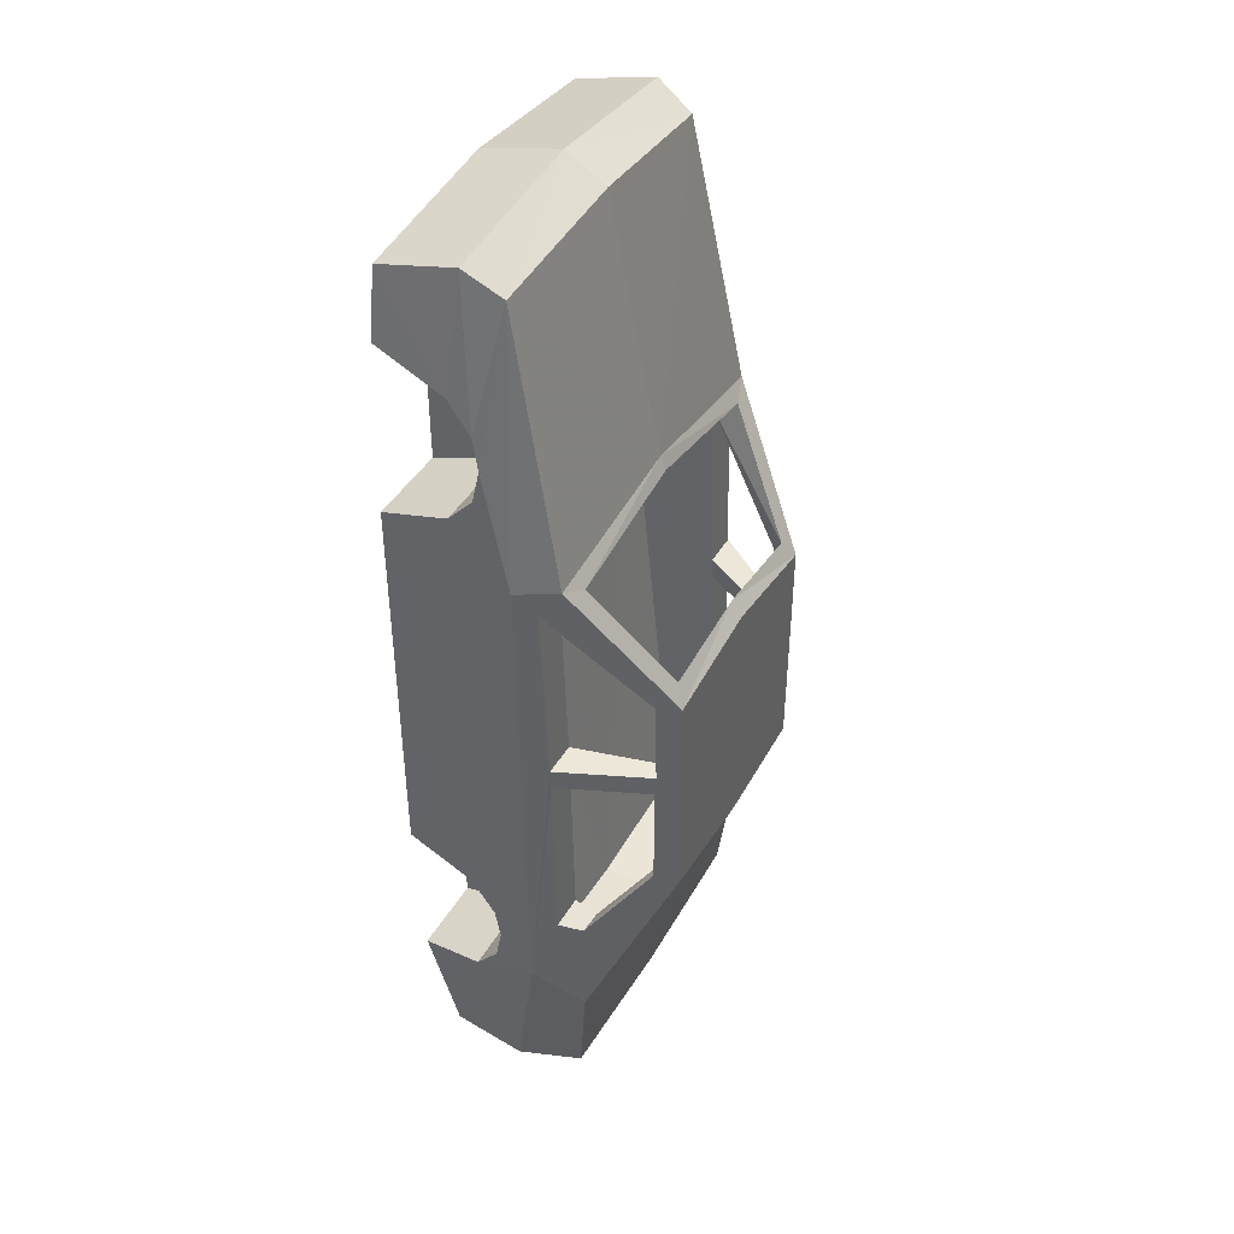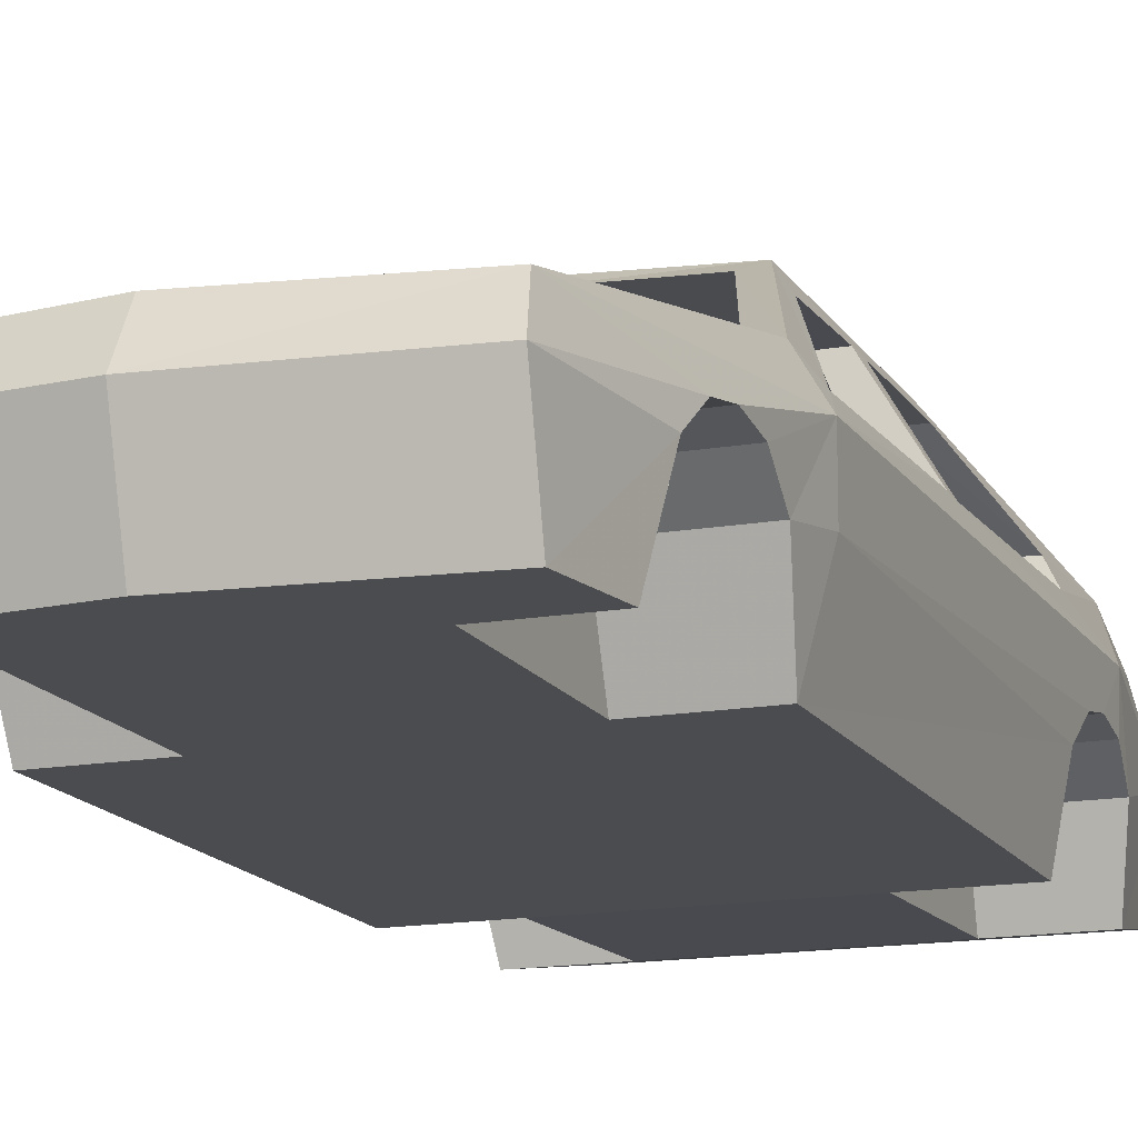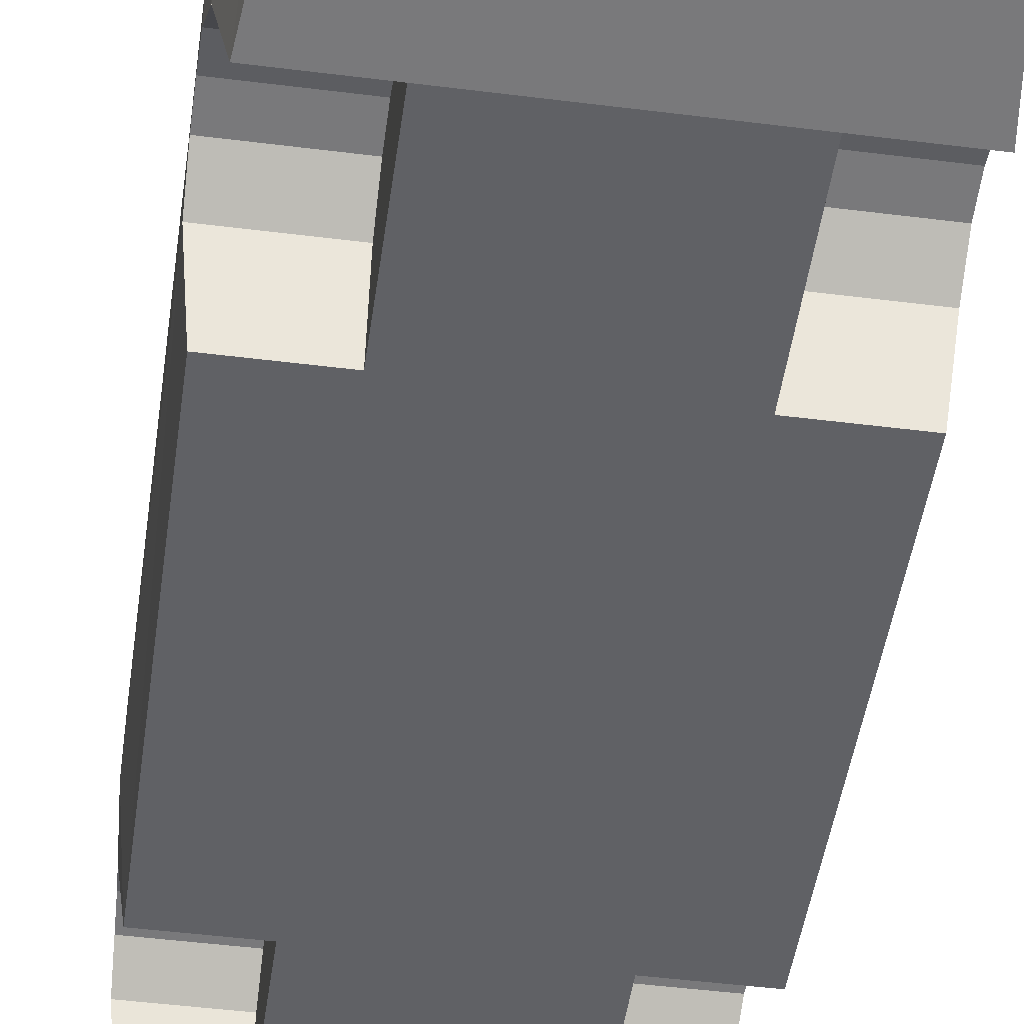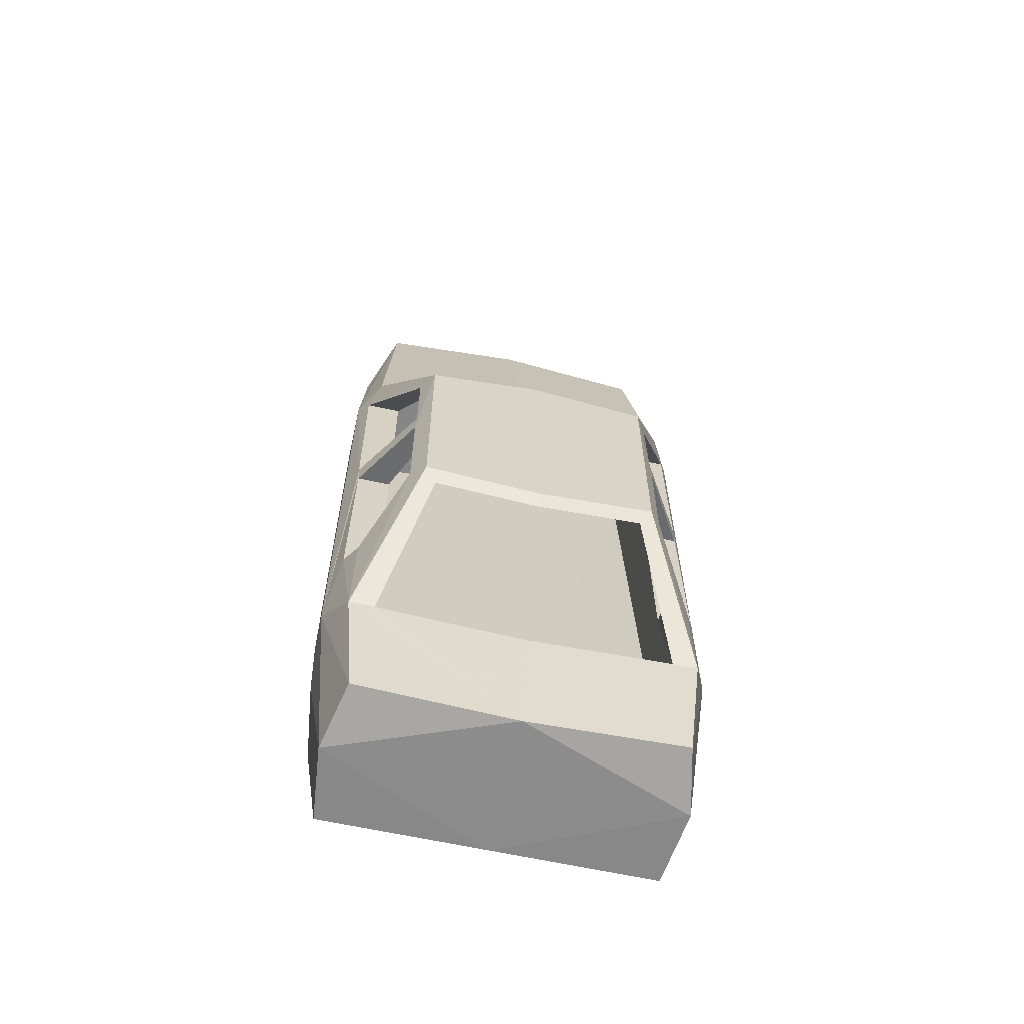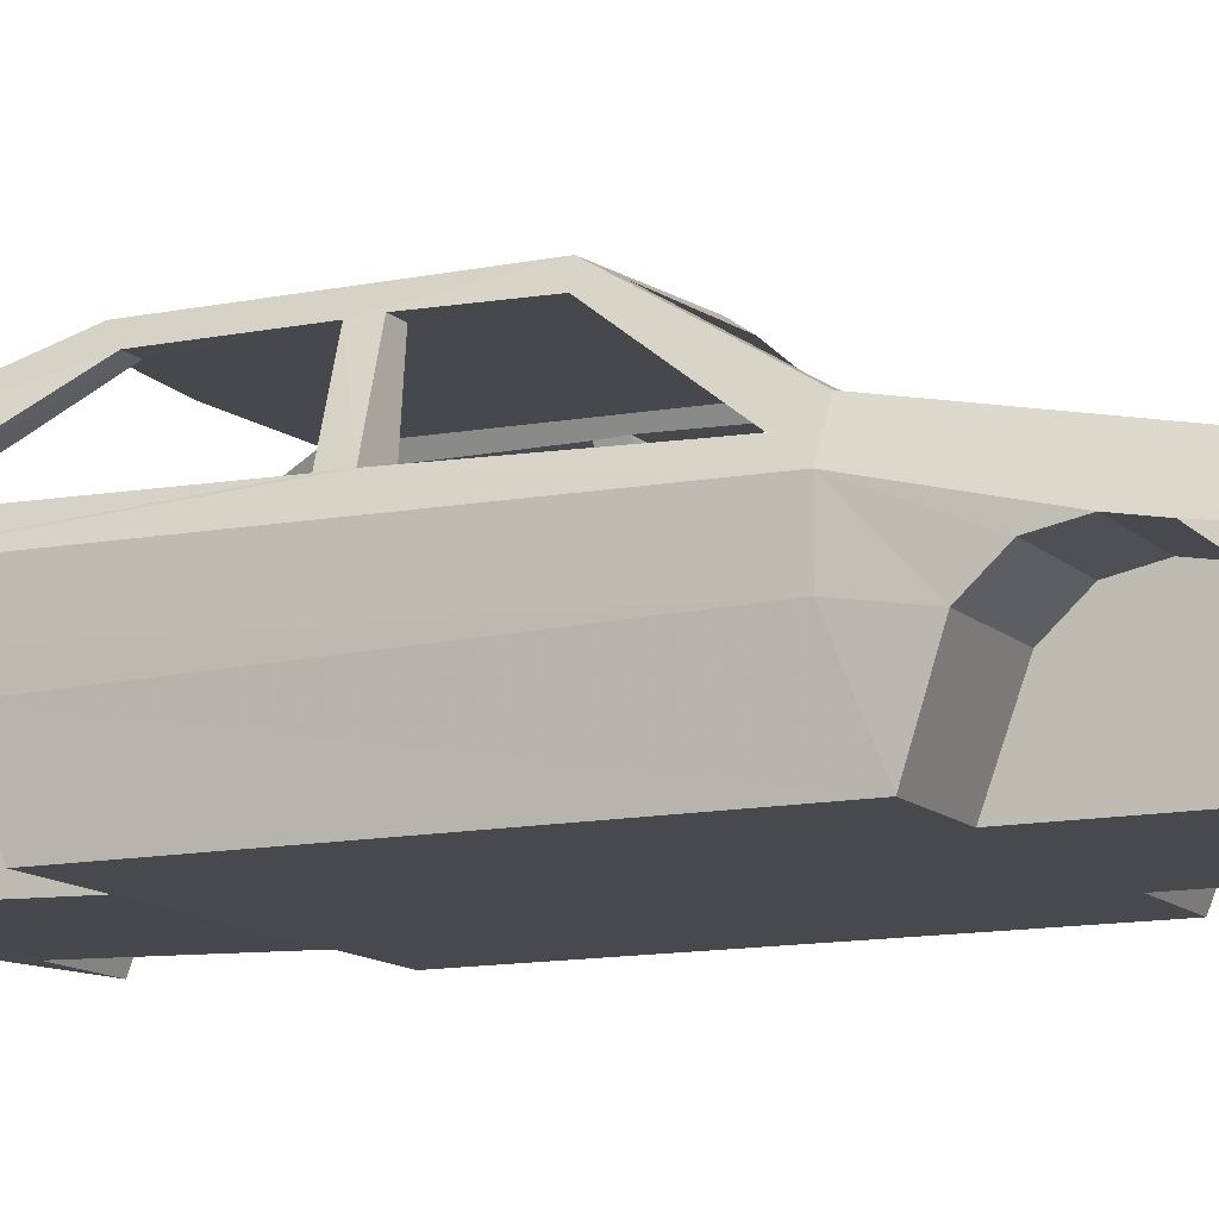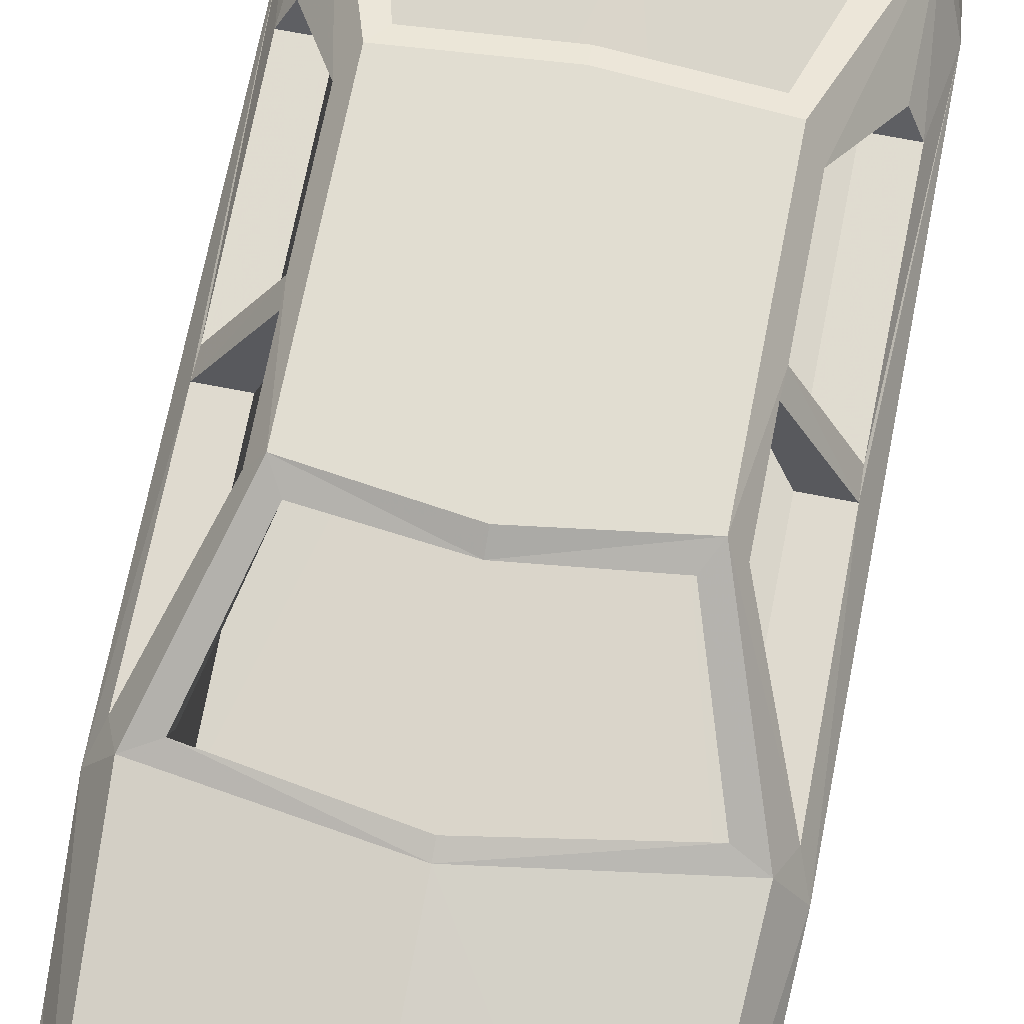
<metadata>
{"format":"obj","ext":"obj","renderer":"f3d","projection":"perspective","resolution":1024,"background":"white","views":[{"elev":43.1,"azim":118.4,"up":"+Z"},{"elev":-15.1,"azim":20.7,"up":"+Y"},{"elev":-47.6,"azim":171.9,"up":"+Y"},{"elev":-62.7,"azim":167.4,"up":"+Z"},{"elev":-12.0,"azim":-63.7,"up":"+Y"},{"elev":68.7,"azim":11.1,"up":"+Y"}]}
</metadata>
<code>
o Car6
v -0.758 1.667 0.2949
v 0 1.667 0.4009
v 0 1.668 -1.289
v -0.758 1.668 -1.227
v 0 1.11 1.39
v 0 1.147 1.303
v -0.9394 1.148 1.146
v -1.101 1.093 1.219
v -1.01 0.7601 2.96
v -0.9394 1.196 -2.314
v -1.101 1.195 -2.308
v -0.683 1.622 -1.338
v -0.6825 1.599 0.4216
v 0 1.624 -1.39
v 0 0.4192 1.235
v -0.9394 0.4205 1.143
v -0.9394 0.7587 -2.317
v 0 0.7594 -2.368
v 0 1.197 -2.365
v 0 1.598 0.5002
v -0.9394 0.9812 1.059
v -0.7208 1.535 0.319
v -0.9394 1.023 -0.3012
v -0.9394 1.021 -0.1606
v -0.9394 1.046 -1.54
v -0.9347 1.194 -1.599
v -0.726 1.546 -1.123
v -0.7166 1.55 -0.2536
v -0.8415 1.55 -0.2536
v -1.164 1.021 -0.1606
v -1.171 0.9812 1.059
v -0.8406 1.535 0.319
v -1.24 0.8541 1.219
v -0.8478 1.543 -0.3879
v -0.8466 1.546 -1.123
v -1.092 1.188 -1.597
v -0.7201 1.545 -0.3882
v -1.159 1.023 -0.3012
v -1.168 1.046 -1.54
v -1.24 0.8901 -2.036
v -1.022 1.111 -3.072
v 0 1.111 -3.127
v -1.235 0.4713 -1.367
v -1.18 0 -1.243
v -1.175 -0 1.411
v -1.24 0.5203 1.219
v -0.6384 0.4624 1.58
v -0.6384 -0 1.411
v -0.6384 -0 2.518
v -1.24 0.67 -1.786
v -1.238 0.6265 -1.999
v -0.6384 0.6265 -1.999
v -1.118 0.6878 -3.152
v -1.219 0.4665 -2.202
v -1.124 -0 2.518
v -1.186 0.483 2.37
v -0.6384 0.483 2.37
v -1.216 0.4624 1.58
v -1.047 -0 2.955
v -1.054 0.5203 3.101
v 0 -0 3.061
v 0 0.5203 3.207
v -0.6384 0.4713 -1.367
v -0.6384 0.02999 -2.316
v -0.6384 0 -1.243
v -0.6384 0.4665 -2.202
v -1.152 0.02999 -2.316
v 0 0.1805 -3.152
v -1.06 0.1805 -3.152
v -0.6384 0.67 -1.786
v -1.206 0.67 1.975
v -1.215 0.6265 1.762
v -0.6384 0.6265 1.762
v -0.6384 0.67 1.975
v 0 0.7821 3.056
v -1.24 0.6333 -1.584
v -0.6384 0.6333 -1.584
v -1.197 0.6333 2.178
v -0.6384 0.6333 2.177
v 0.758 1.667 0.2949
v 0.758 1.668 -1.227
v 0.9394 1.148 1.146
v 1.101 1.093 1.219
v 1.01 0.7601 2.96
v 0.9394 1.196 -2.314
v 1.101 1.195 -2.308
v 0.683 1.622 -1.338
v 0.6825 1.599 0.4216
v 0.9394 0.4205 1.143
v 0.9394 0.7587 -2.317
v 0.9394 0.9812 1.059
v 0.7208 1.535 0.319
v 0.9394 1.023 -0.3012
v 0.9394 1.021 -0.1606
v 0.9394 1.046 -1.54
v 0.9347 1.194 -1.599
v 0.726 1.546 -1.123
v 0.8415 1.55 -0.2536
v 0.7166 1.55 -0.2536
v 1.164 1.021 -0.1606
v 0.8406 1.535 0.319
v 1.171 0.9812 1.059
v 1.24 0.8541 1.219
v 0.8478 1.543 -0.3879
v 0.8466 1.546 -1.123
v 1.092 1.188 -1.597
v 0.7201 1.545 -0.3882
v 1.159 1.023 -0.3012
v 1.168 1.046 -1.54
v 1.24 0.8901 -2.036
v 1.022 1.111 -3.072
v 1.235 0.4713 -1.367
v 1.175 -0 1.411
v 1.18 0 -1.243
v 1.24 0.5203 1.219
v 0.6384 0.4624 1.58
v 0.6384 -0 2.518
v 0.6384 -0 1.411
v 1.24 0.67 -1.786
v 0.6384 0.6265 -1.999
v 1.238 0.6265 -1.999
v 1.118 0.6878 -3.152
v 1.219 0.4665 -2.202
v 1.124 -0 2.518
v 0.6384 0.483 2.37
v 1.186 0.483 2.37
v 1.216 0.4624 1.58
v 1.047 -0 2.955
v 1.054 0.5203 3.101
v 0.6384 0.4713 -1.367
v 0.6384 0.02999 -2.316
v 0.6384 0 -1.243
v 0.6384 0.4665 -2.202
v 1.152 0.02999 -2.316
v 1.06 0.1805 -3.152
v 0.6384 0.67 -1.786
v 1.206 0.67 1.975
v 0.6384 0.6265 1.762
v 1.215 0.6265 1.762
v 0.6384 0.67 1.975
v 1.24 0.6333 -1.584
v 0.6384 0.6333 -1.584
v 1.197 0.6333 2.178
v 0.6384 0.6333 2.177
f 1 2 3
f 3 4 1
f 5 6 7
f 7 8 5
f 5 8 9
f 10 11 4
f 4 12 10
f 13 1 8
f 8 7 13
f 12 4 3
f 3 14 12
f 7 6 15
f 15 16 7
f 17 18 19
f 20 2 1
f 1 13 20
f 21 22 13
f 13 7 21
f 23 24 17
f 25 23 17
f 25 17 10
f 25 10 26
f 10 12 27
f 27 26 10
f 24 28 29
f 29 30 24
f 21 31 32
f 32 22 21
f 31 21 24
f 24 30 31
f 29 28 22
f 22 32 29
f 22 28 12
f 12 13 22
f 33 31 30
f 31 33 8
f 24 21 16
f 16 17 24
f 21 7 16
f 29 32 1
f 31 8 1
f 1 32 31
f 34 1 4
f 35 4 11
f 35 11 36
f 12 28 37
f 34 38 30
f 30 29 34
f 37 28 24
f 24 23 37
f 39 36 11
f 39 11 40
f 40 30 38
f 39 40 38
f 29 1 34
f 23 38 34
f 36 39 25
f 25 26 36
f 36 26 27
f 38 23 25
f 25 39 38
f 14 20 13
f 13 12 14
f 18 17 16
f 16 15 18
f 30 40 33
f 40 11 41
f 9 8 33
f 42 41 11
f 43 44 45
f 46 43 45
f 47 48 49
f 50 51 52
f 53 54 40
f 55 56 57
f 48 47 58
f 59 60 56
f 61 62 59
f 44 43 63
f 64 65 63
f 64 66 54
f 64 67 68
f 53 42 68
f 53 69 67
f 37 27 12
f 35 34 4
f 61 59 55
f 59 56 55
f 52 70 50
f 63 66 64
f 71 72 73
f 71 9 33
f 49 57 47
f 73 74 71
f 54 67 64
f 54 53 67
f 62 60 59
f 9 75 5
f 58 45 48
f 55 49 61
f 57 49 55
f 63 65 44
f 50 40 51
f 50 33 40
f 62 75 9
f 76 46 33
f 72 71 33
f 43 76 77
f 76 43 46
f 70 66 63
f 77 63 43
f 41 53 40
f 53 41 42
f 78 56 60
f 56 78 79
f 27 37 34
f 34 37 23
f 79 57 56
f 47 57 74
f 62 9 60
f 78 60 9
f 27 35 36
f 34 35 27
f 70 52 66
f 66 52 51
f 72 33 58
f 72 58 47
f 51 40 54
f 51 54 66
f 47 73 72
f 73 47 74
f 9 71 78
f 78 71 74
f 76 50 70
f 50 76 33
f 74 79 78
f 57 79 74
f 70 77 76
f 77 70 63
f 33 46 58
f 58 46 45
f 67 69 68
f 69 53 68
f 19 10 17
f 10 19 42
f 42 11 10
f 80 3 2
f 3 80 81
f 5 82 6
f 82 5 83
f 5 84 83
f 85 81 86
f 81 85 87
f 88 83 80
f 83 88 82
f 87 3 81
f 3 87 14
f 82 15 6
f 15 82 89
f 90 19 18
f 20 80 2
f 80 20 88
f 91 88 92
f 88 91 82
f 93 90 94
f 95 90 93
f 95 85 90
f 95 96 85
f 85 97 87
f 97 85 96
f 94 98 99
f 98 94 100
f 91 101 102
f 101 91 92
f 102 94 91
f 94 102 100
f 98 92 99
f 92 98 101
f 92 87 99
f 87 92 88
f 103 100 102
f 102 83 103
f 94 89 91
f 89 94 90
f 91 89 82
f 98 80 101
f 102 80 83
f 80 102 101
f 104 81 80
f 105 86 81
f 105 106 86
f 87 107 99
f 104 100 108
f 100 104 98
f 107 94 99
f 94 107 93
f 109 86 106
f 109 110 86
f 110 108 100
f 109 108 110
f 98 104 80
f 93 104 108
f 106 95 109
f 95 106 96
f 106 97 96
f 108 95 93
f 95 108 109
f 14 88 20
f 88 14 87
f 18 89 90
f 89 18 15
f 100 103 110
f 110 111 86
f 84 103 83
f 42 86 111
f 112 113 114
f 115 113 112
f 116 117 118
f 119 120 121
f 122 110 123
f 124 125 126
f 118 127 116
f 128 126 129
f 61 128 62
f 114 130 112
f 131 130 132
f 131 123 133
f 131 68 134
f 122 68 42
f 122 134 135
f 107 87 97
f 105 81 104
f 61 124 128
f 128 124 126
f 120 119 136
f 130 131 133
f 137 138 139
f 137 103 84
f 117 116 125
f 138 137 140
f 123 131 134
f 123 134 122
f 62 128 129
f 84 5 75
f 127 118 113
f 124 61 117
f 125 124 117
f 130 114 132
f 119 121 110
f 119 110 103
f 62 84 75
f 141 103 115
f 139 103 137
f 112 142 141
f 141 115 112
f 136 130 133
f 142 112 130
f 111 110 122
f 122 42 111
f 143 129 126
f 126 144 143
f 97 104 107
f 104 93 107
f 144 126 125
f 116 140 125
f 62 129 84
f 143 84 129
f 97 106 105
f 104 97 105
f 136 133 120
f 133 121 120
f 139 127 103
f 139 116 127
f 121 123 110
f 121 133 123
f 116 139 138
f 138 140 116
f 84 143 137
f 143 140 137
f 141 136 119
f 119 103 141
f 140 143 144
f 125 140 144
f 136 141 142
f 142 130 136
f 103 127 115
f 127 113 115
f 134 68 135
f 135 68 122
f 19 90 85
f 85 42 19
f 42 85 86
f 117 61 49
f 64 68 131
f 65 131 132
f 49 118 117
f 132 113 118
f 45 65 48
f 65 118 48
f 65 64 131
f 49 48 118
f 132 114 113
f 45 44 65
f 65 132 118

</code>
